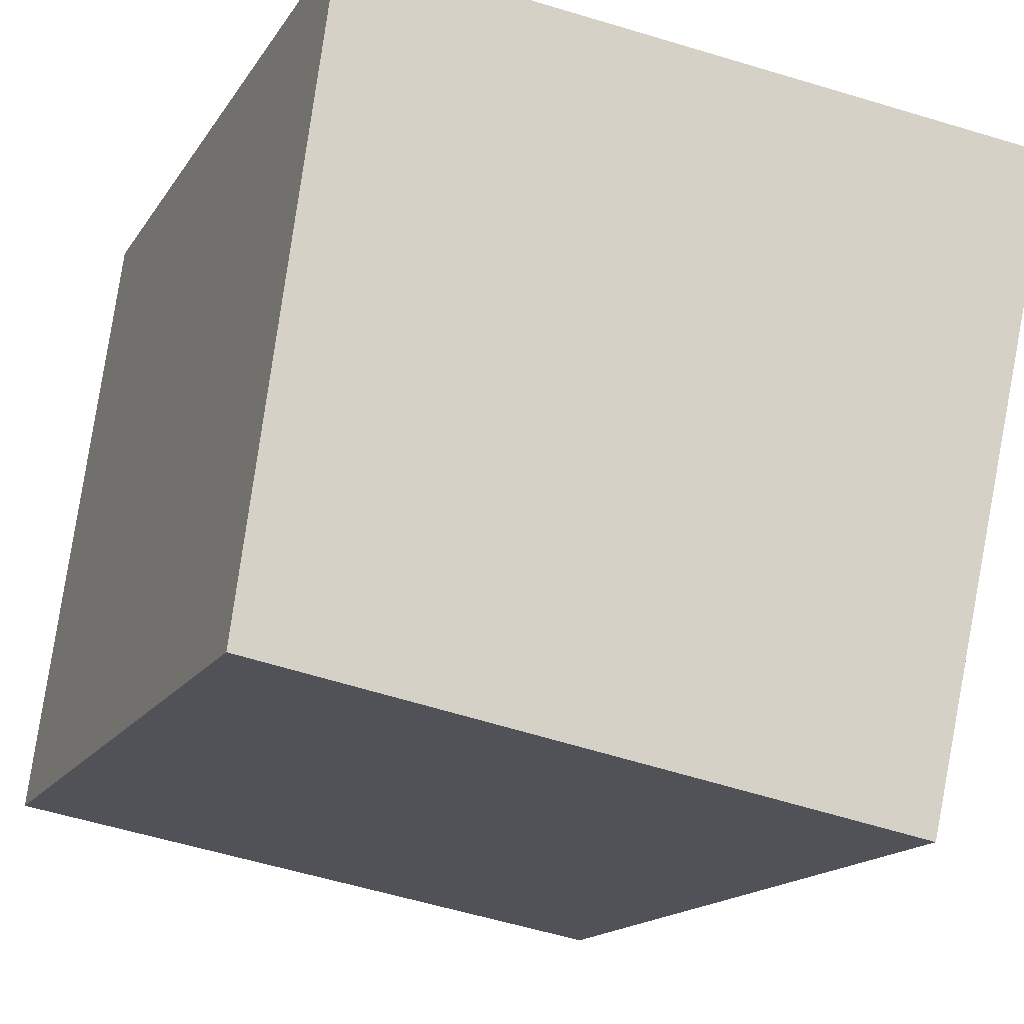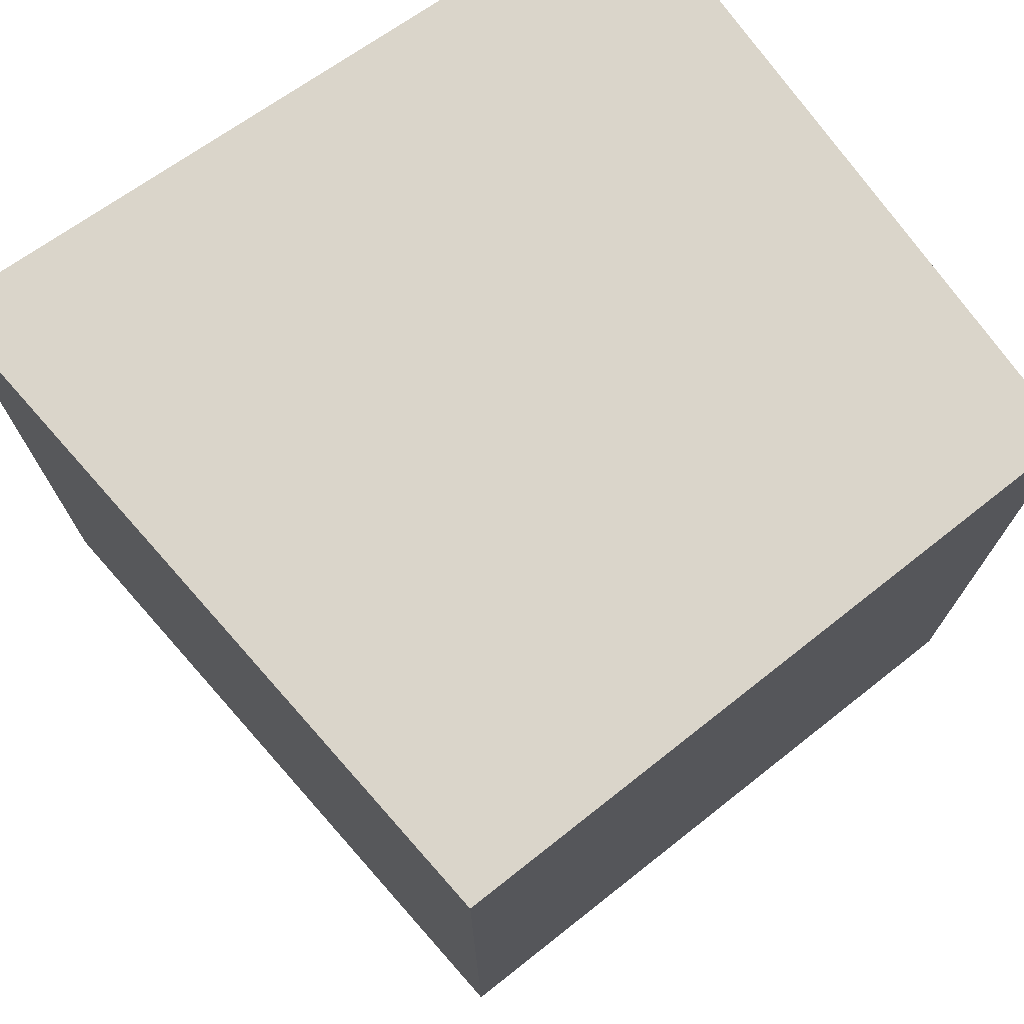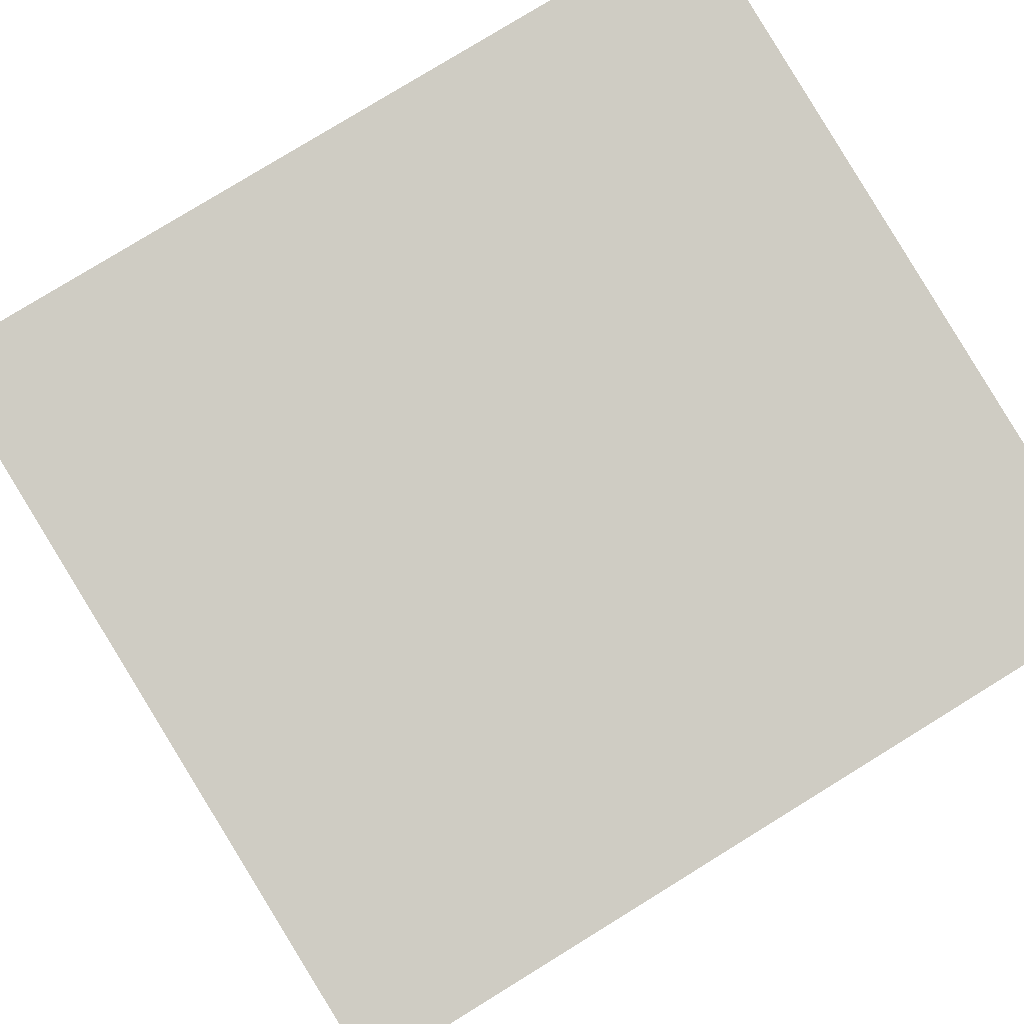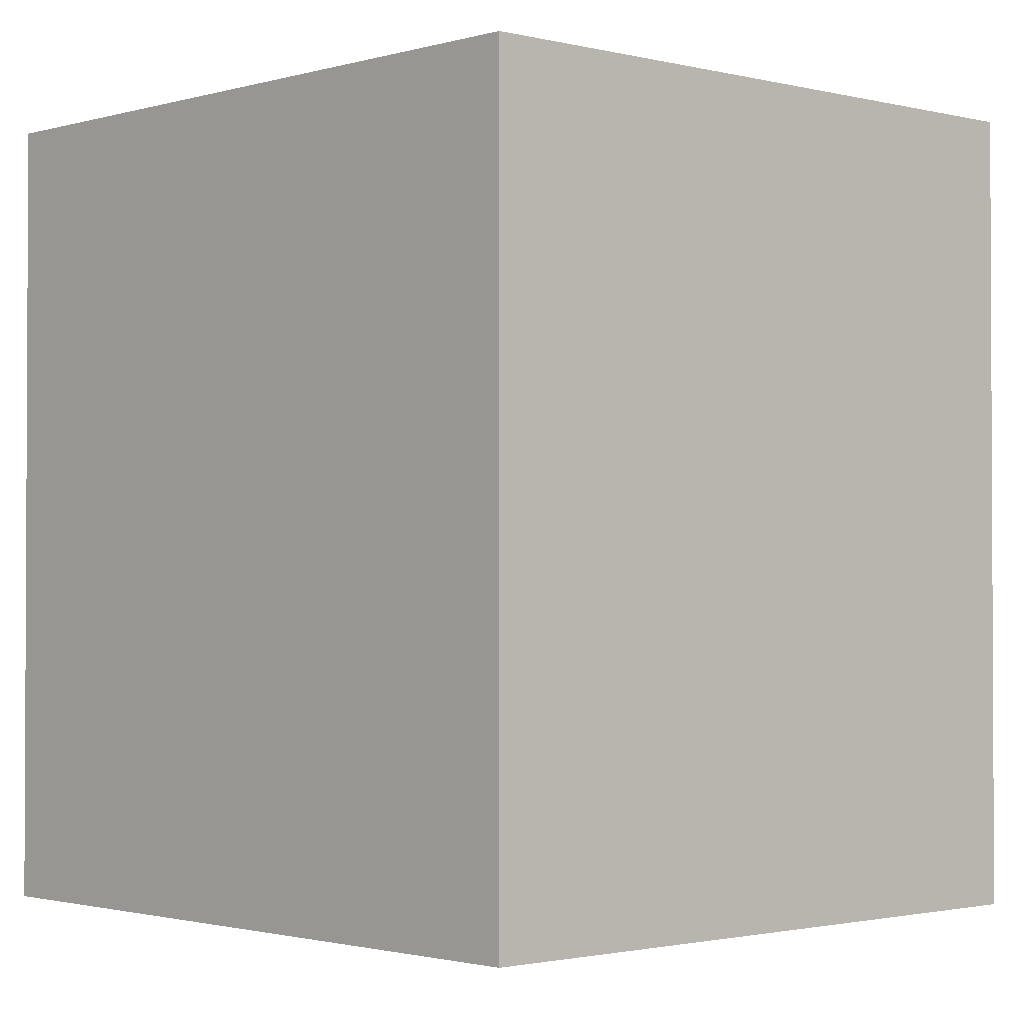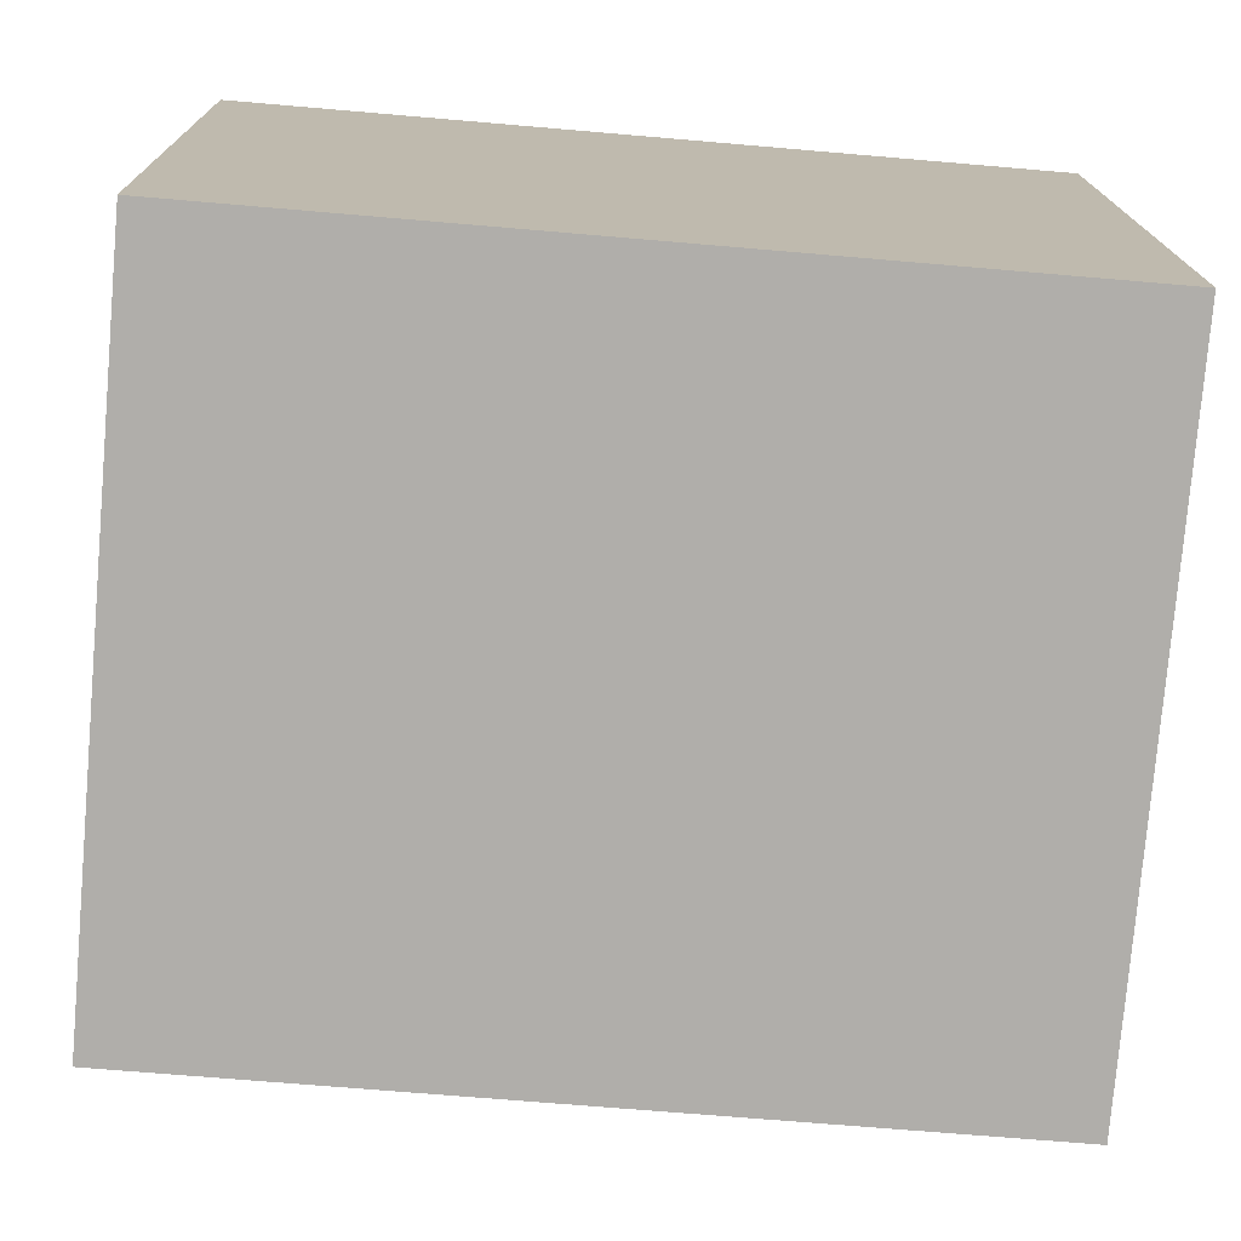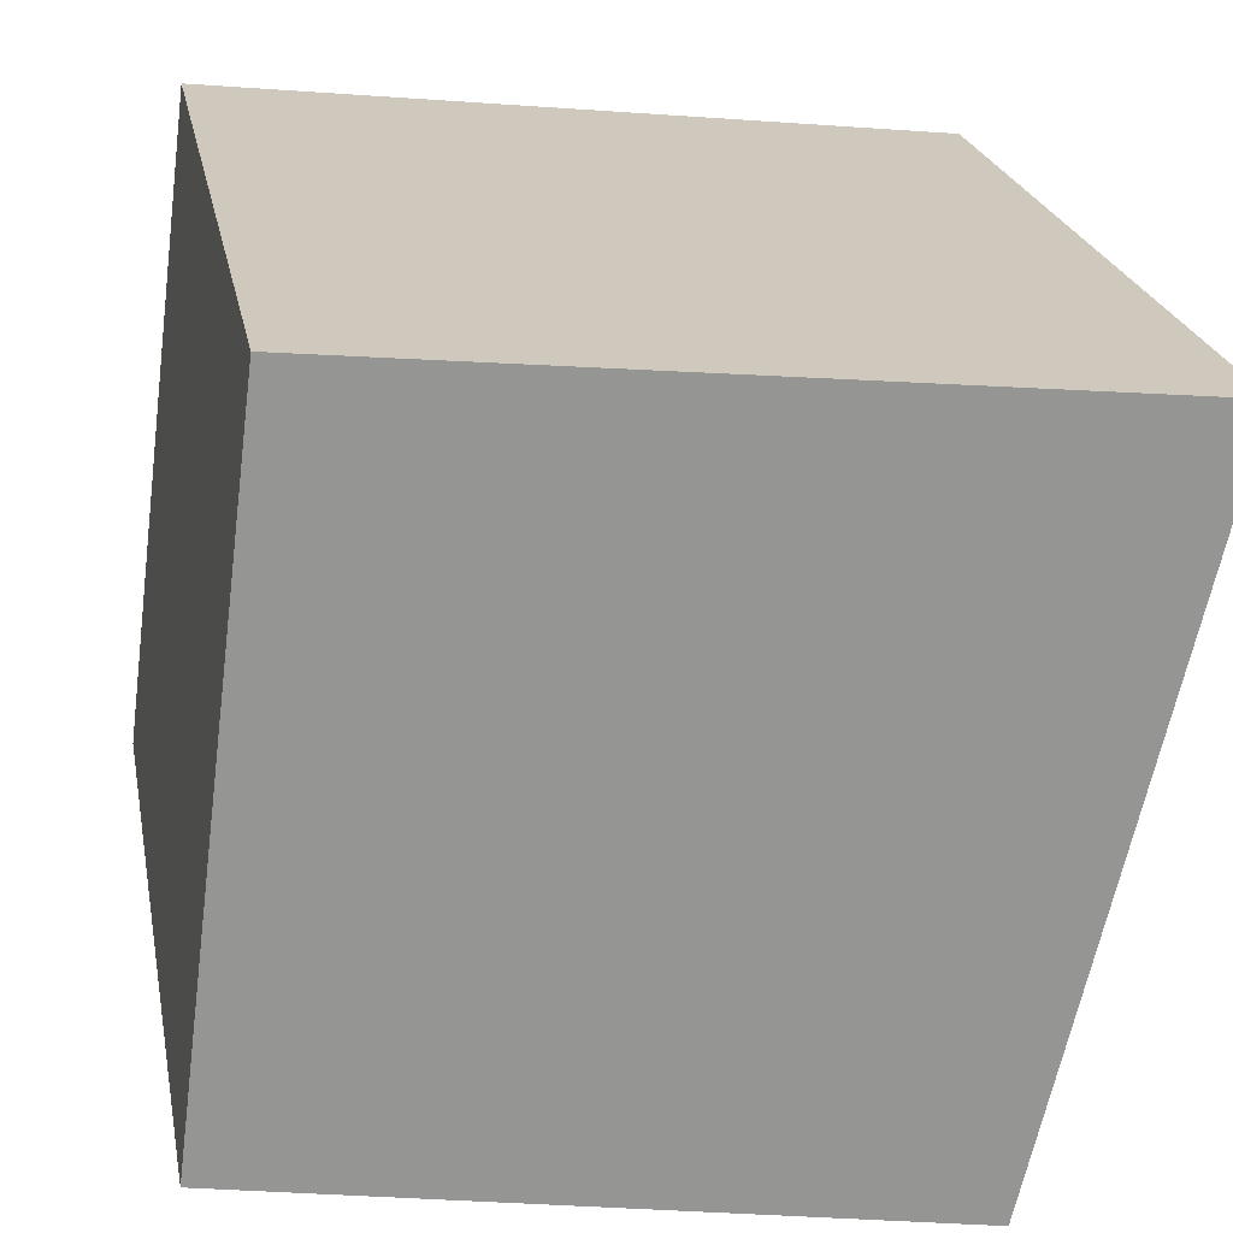
<metadata>
{"format":"obj","ext":"obj","renderer":"f3d","projection":"perspective","resolution":1024,"background":"white","views":[{"elev":-16.1,"azim":-21.9,"up":"+Z"},{"elev":74.2,"azim":151.9,"up":"+Y"},{"elev":79.6,"azim":58.4,"up":"+Z"},{"elev":-1.6,"azim":148.9,"up":"+Y"},{"elev":-67.5,"azim":-95.0,"up":"+Z"},{"elev":22.9,"azim":-10.7,"up":"+Z"}]}
</metadata>
<code>
v  2.332 2.841 -0.415
v  0.295 2.841 2.331
v  2.917 2.841 2.043
v  0 2.841 1.74e-16
v  2.917 -1.251e-16 2.043
v  2.332 2.541e-17 -0.415
v  0 0 0
v  0.295 -1.427e-16 2.331
g defaultobject
f 1 2 3
f 2 1 4
f 5 1 3
f 1 5 6
f 6 4 1
f 4 6 7
f 7 2 4
f 2 7 8
f 8 3 2
f 3 8 5
f 8 6 5
f 6 8 7

</code>
